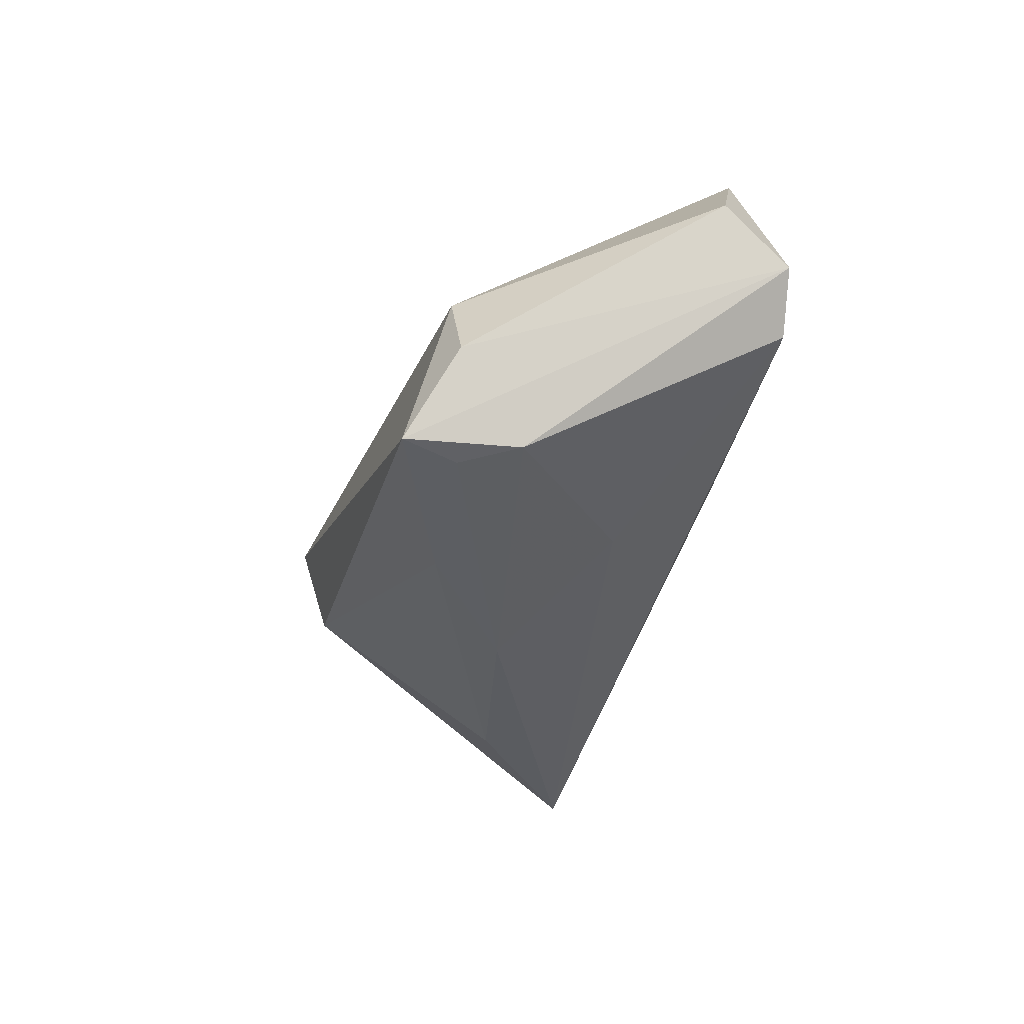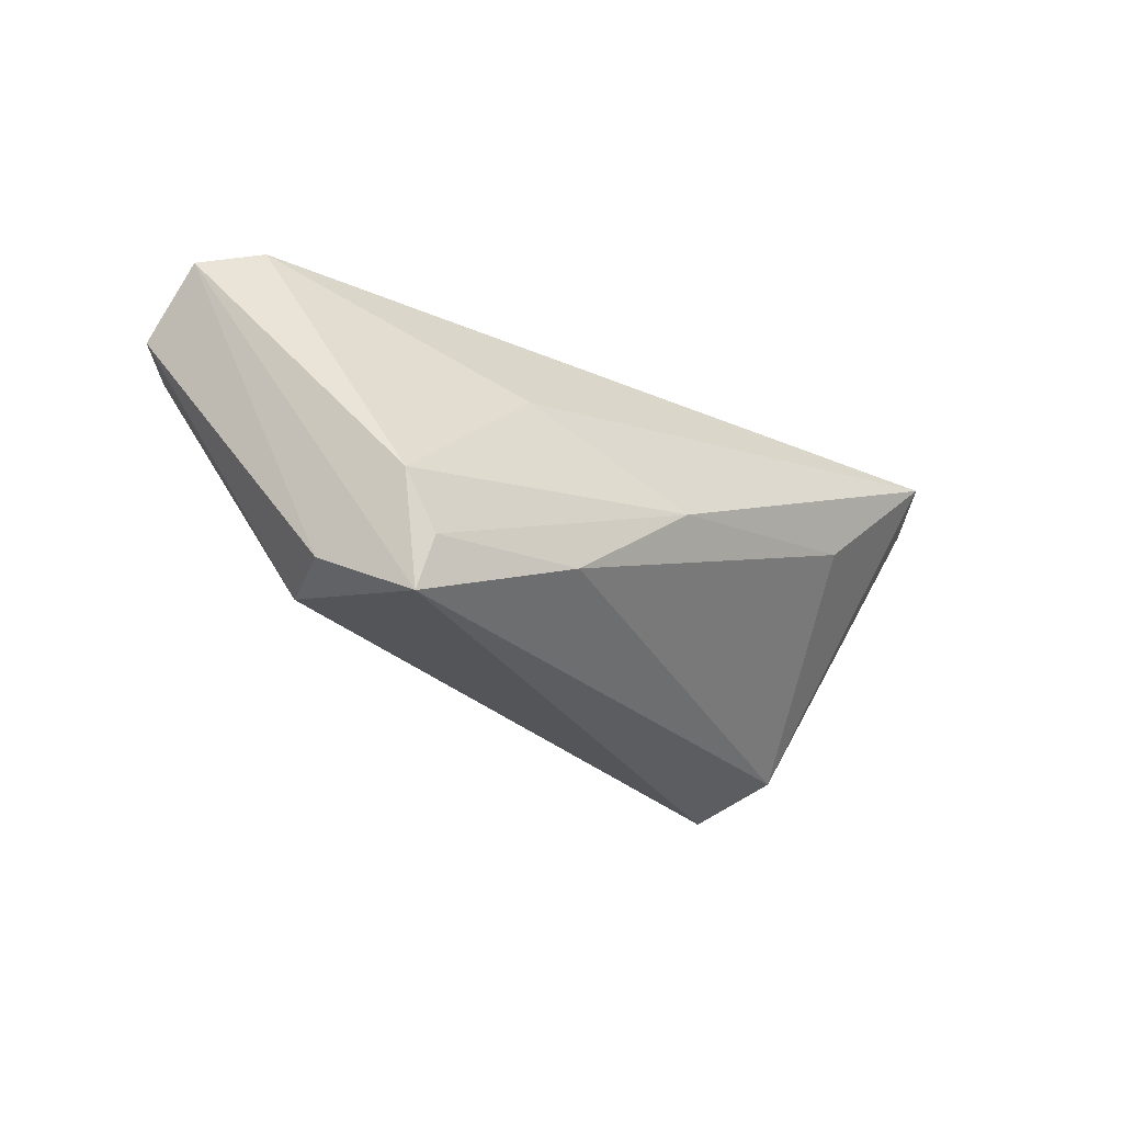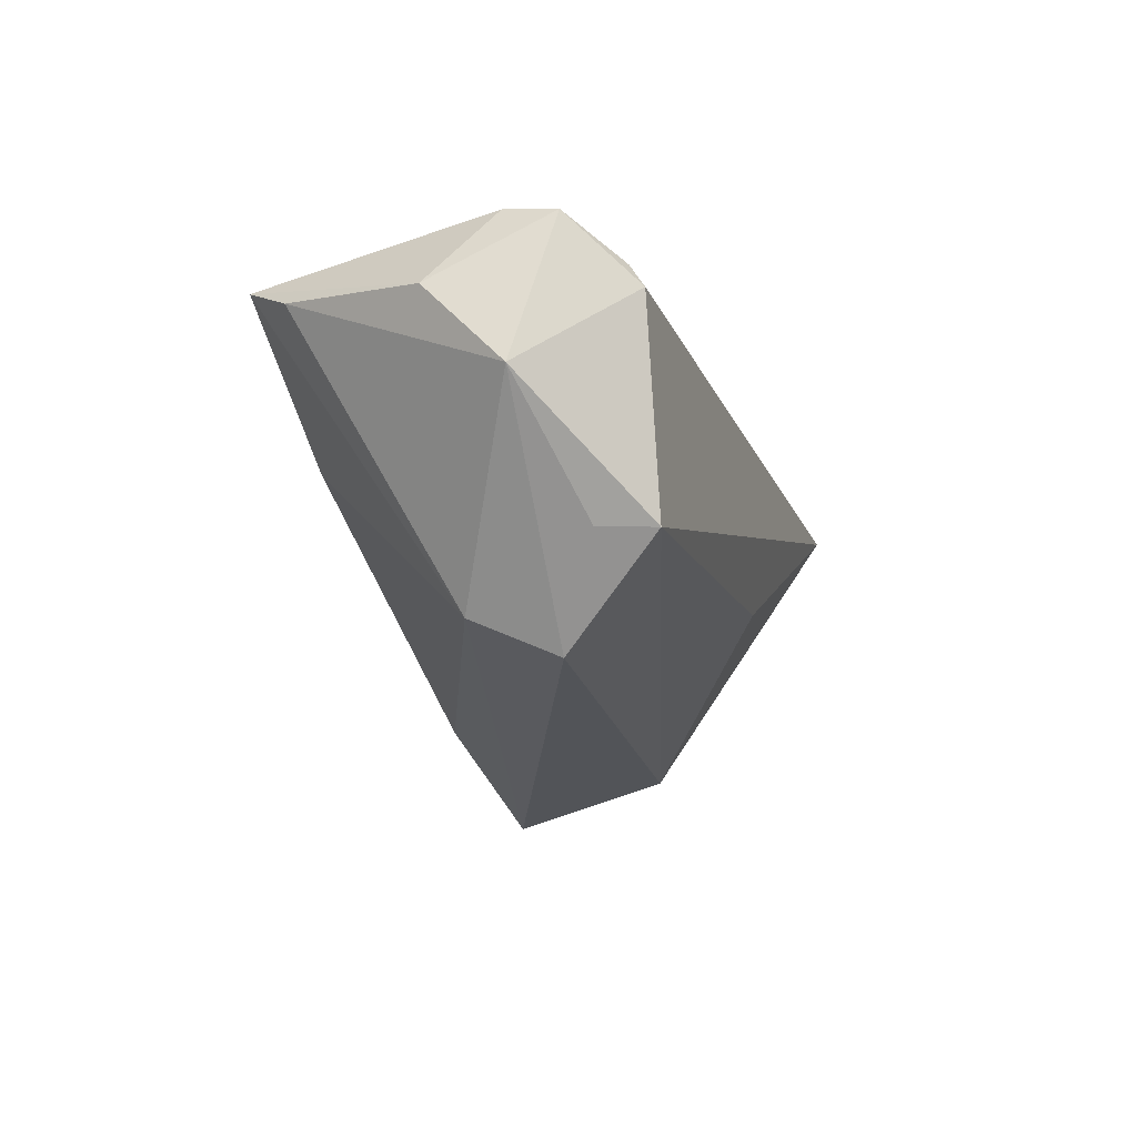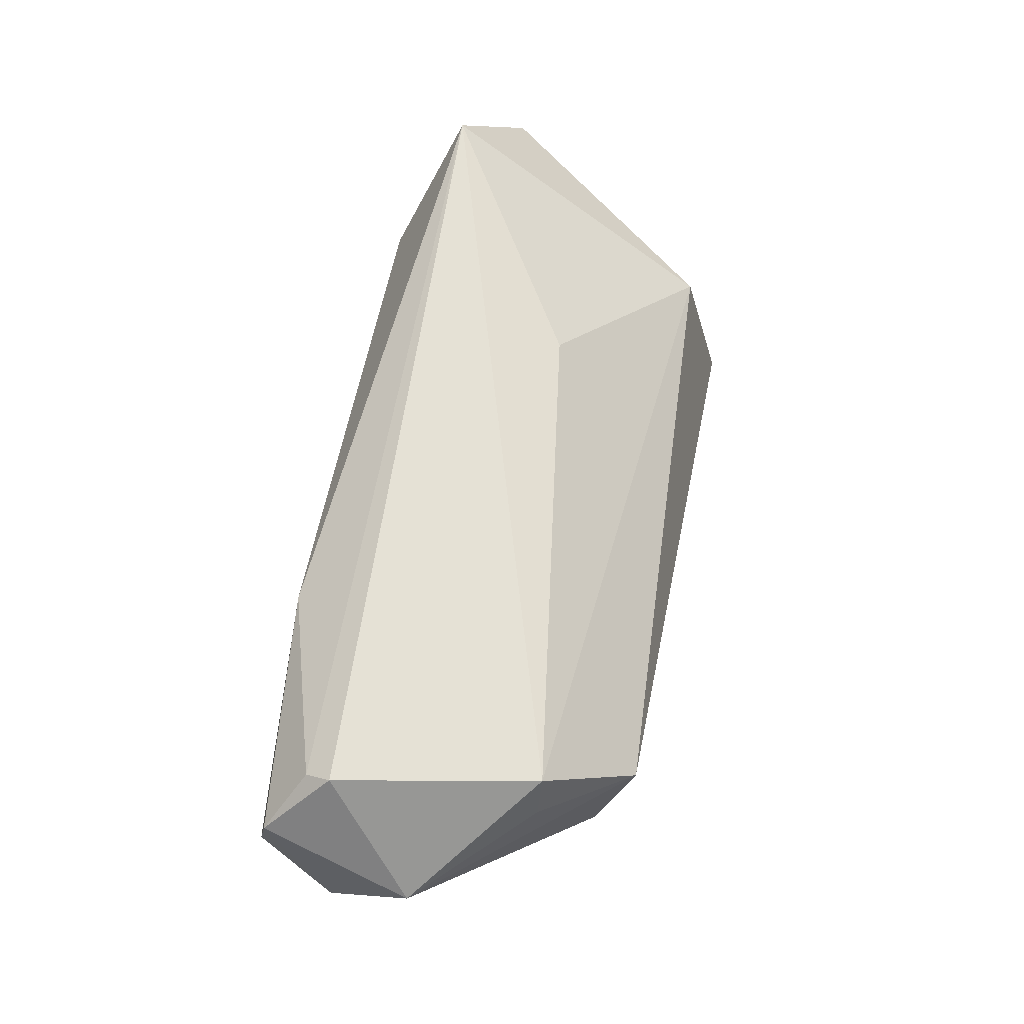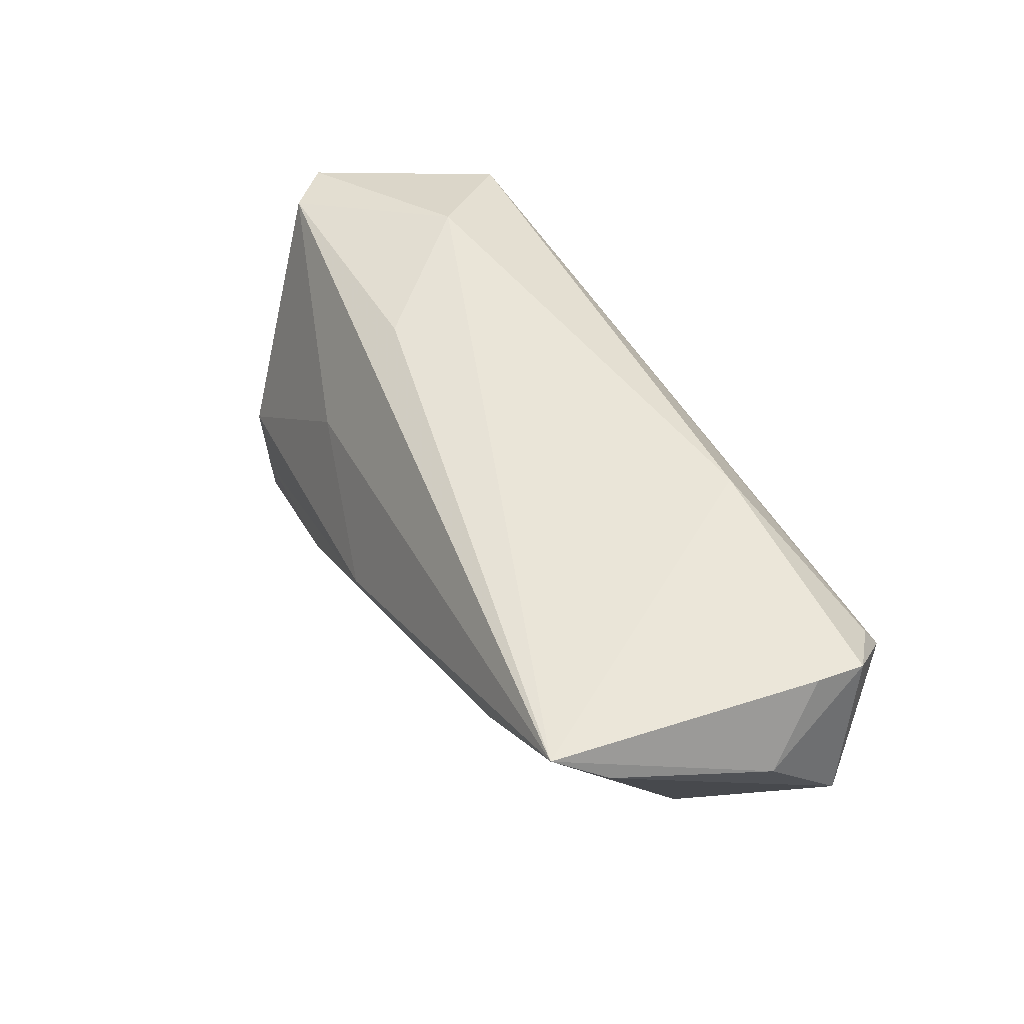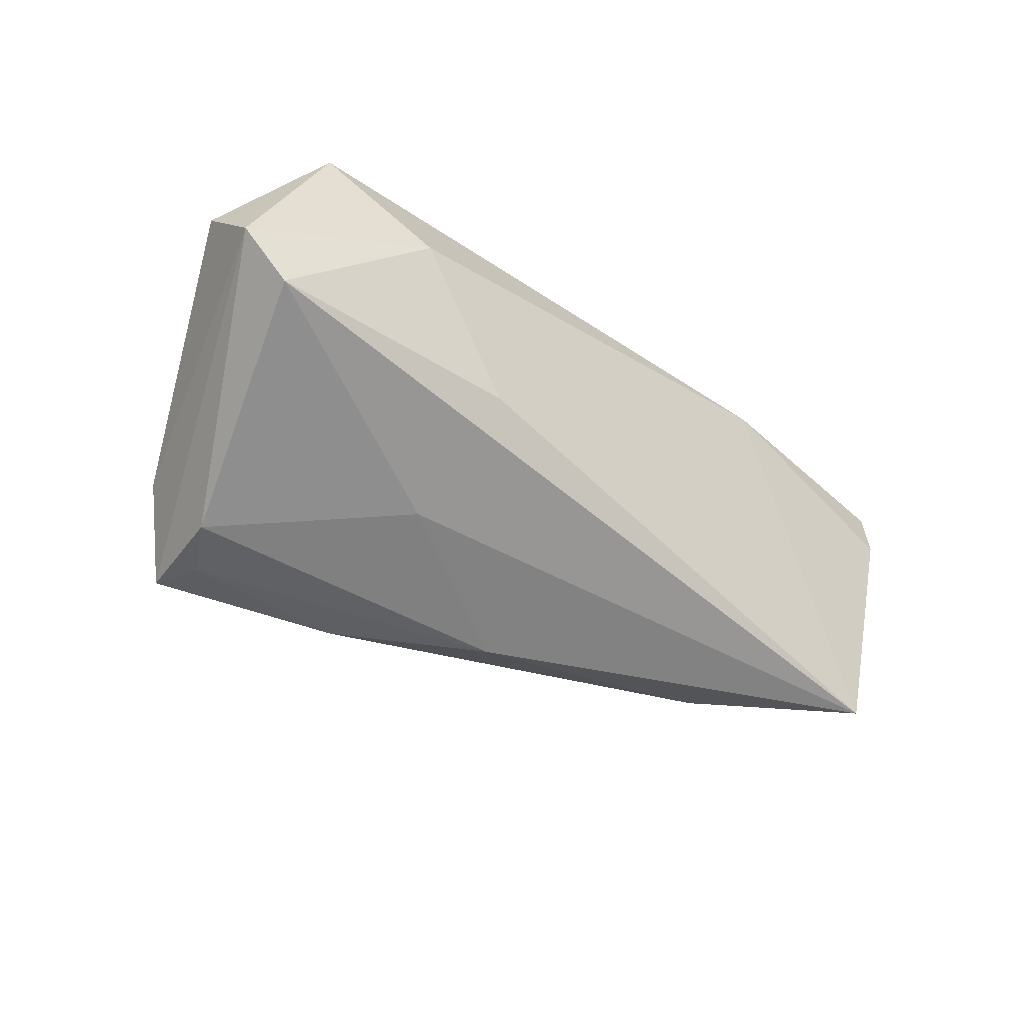
<metadata>
{"format":"obj","ext":"obj","renderer":"f3d","projection":"perspective","resolution":1024,"background":"white","views":[{"elev":-32.9,"azim":75.2,"up":"+Z"},{"elev":-25.7,"azim":135.2,"up":"+Y"},{"elev":-19.4,"azim":-72.8,"up":"+Y"},{"elev":65.0,"azim":-78.2,"up":"+Z"},{"elev":51.2,"azim":-120.7,"up":"+Y"},{"elev":-39.7,"azim":138.9,"up":"+Z"}]}
</metadata>
<code>
v 0.04308 -0.0201 -0.02307
v -0.05119 0.01377 -0.01921
v 0.02405 0.02029 -0.008171
v -0.0244 0.02143 0.01642
v -0.0412 -0.02289 -0.0002227
v 0.05742 0.01796 -0.007031
v 0.04726 -0.01285 -0.0223
v -0.05569 0.01797 0.01526
v -0.0375 -0.02735 0.01013
v 0.01929 -0.005611 0.01949
v -0.04681 -0.01585 0.01634
v 0.05068 -0.02158 -0.01128
v -0.0291 0.001674 -0.02375
v -0.05881 0.009701 0.0003032
v -0.04939 0.01341 0.02127
v 0.04543 -0.02173 -0.0007764
v -0.05526 0.01927 0.008467
v 0.0254 0.005405 -0.01957
v -0.04474 -0.01598 0.02328
v 0.004439 -0.005125 -0.02652
v 0.05078 0.01528 0.02328
v 0.04498 -0.02735 -0.02205
v 0.0633 0.01696 -0.0007526
v 0.06395 0.008828 0.007068
v -0.05006 0.01004 0.02328
v -0.05976 -0.001524 0.01065
v 0.03838 0.02267 0.008826
v -0.04745 0.01775 -0.0256
v 0.02215 -0.01798 -0.02478
f 26 2 5
f 5 2 28
f 28 13 5
f 28 4 27
f 17 4 28
f 17 8 4
f 24 16 12
f 12 16 22
f 26 19 25
f 25 8 26
f 9 16 19
f 26 5 9
f 22 16 9
f 9 5 22
f 22 5 29
f 29 5 13
f 6 18 28
f 7 18 6
f 21 27 4
f 21 25 19
f 21 16 24
f 28 2 14
f 14 17 28
f 14 2 26
f 26 8 14
f 8 17 14
f 4 8 15
f 8 25 15
f 15 21 4
f 25 21 15
f 11 19 26
f 26 9 11
f 11 9 19
f 1 7 22
f 22 29 1
f 28 18 20
f 20 18 7
f 7 1 20
f 20 1 29
f 20 13 28
f 20 29 13
f 28 27 3
f 3 6 28
f 27 6 3
f 19 16 10
f 10 21 19
f 16 21 10
f 23 6 27
f 27 21 23
f 23 21 24
f 7 6 23
f 22 7 23
f 24 12 23
f 23 12 22

</code>
